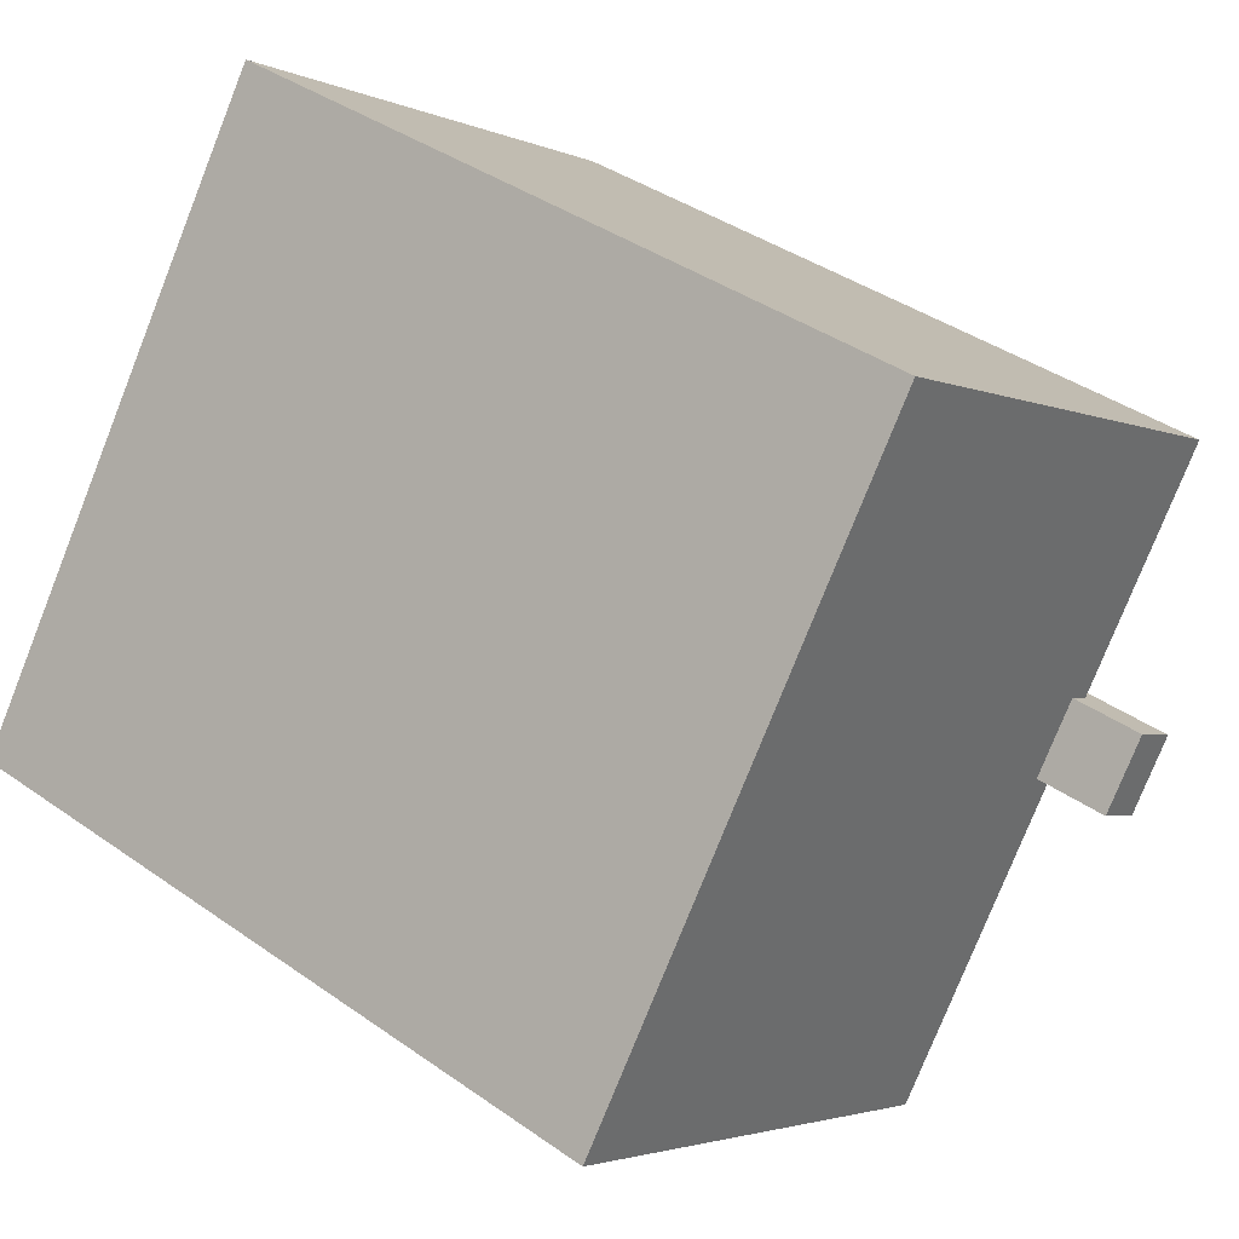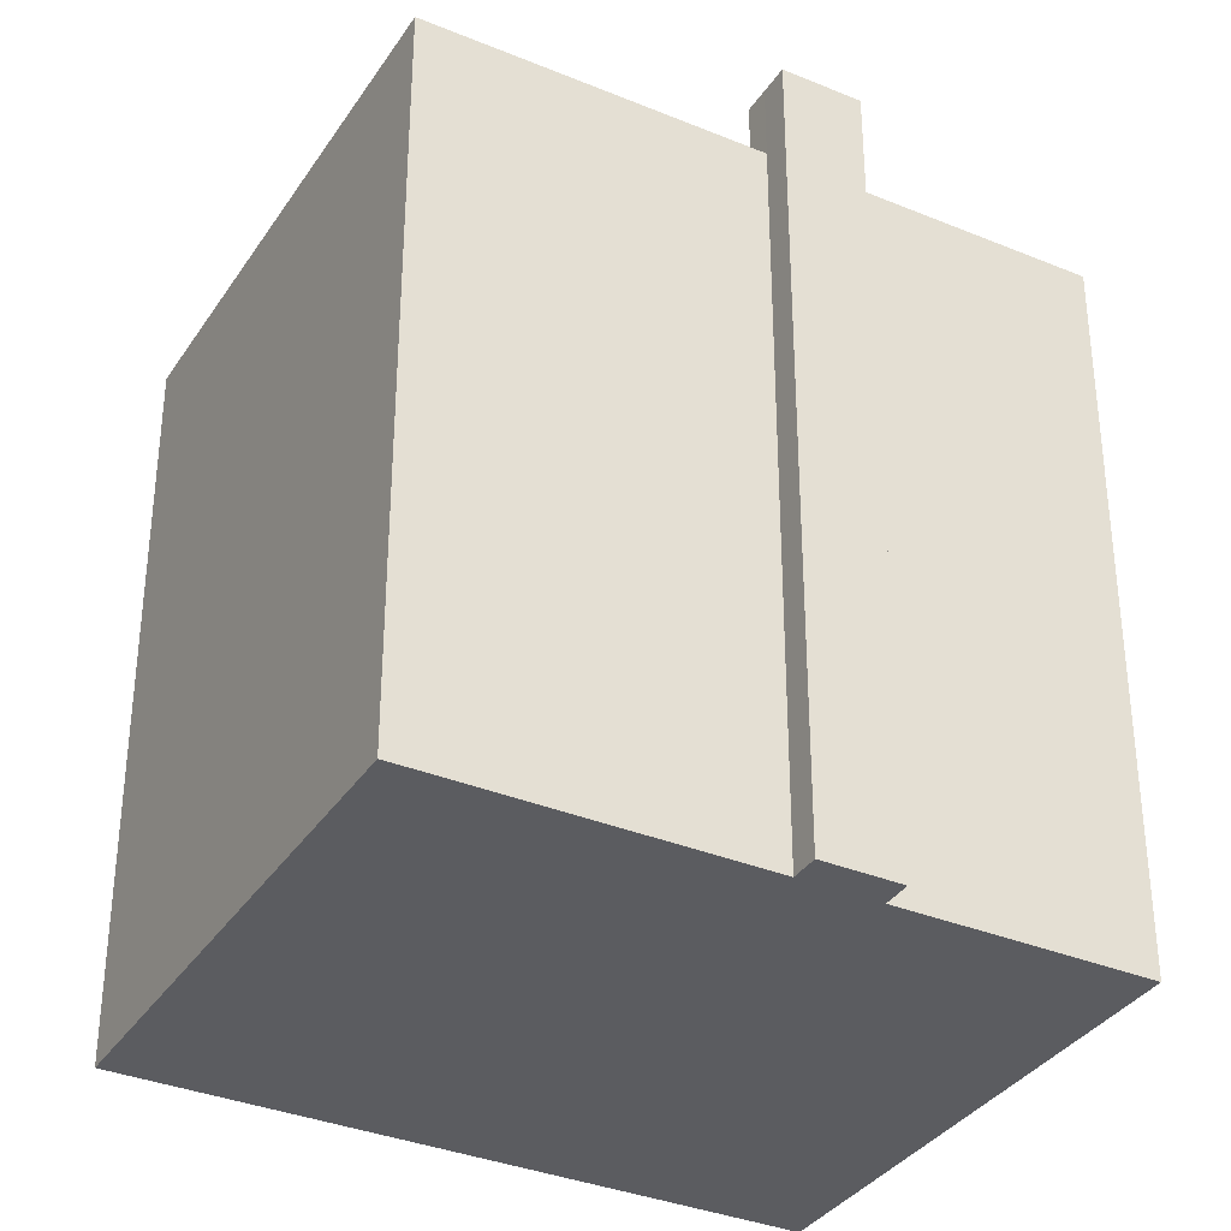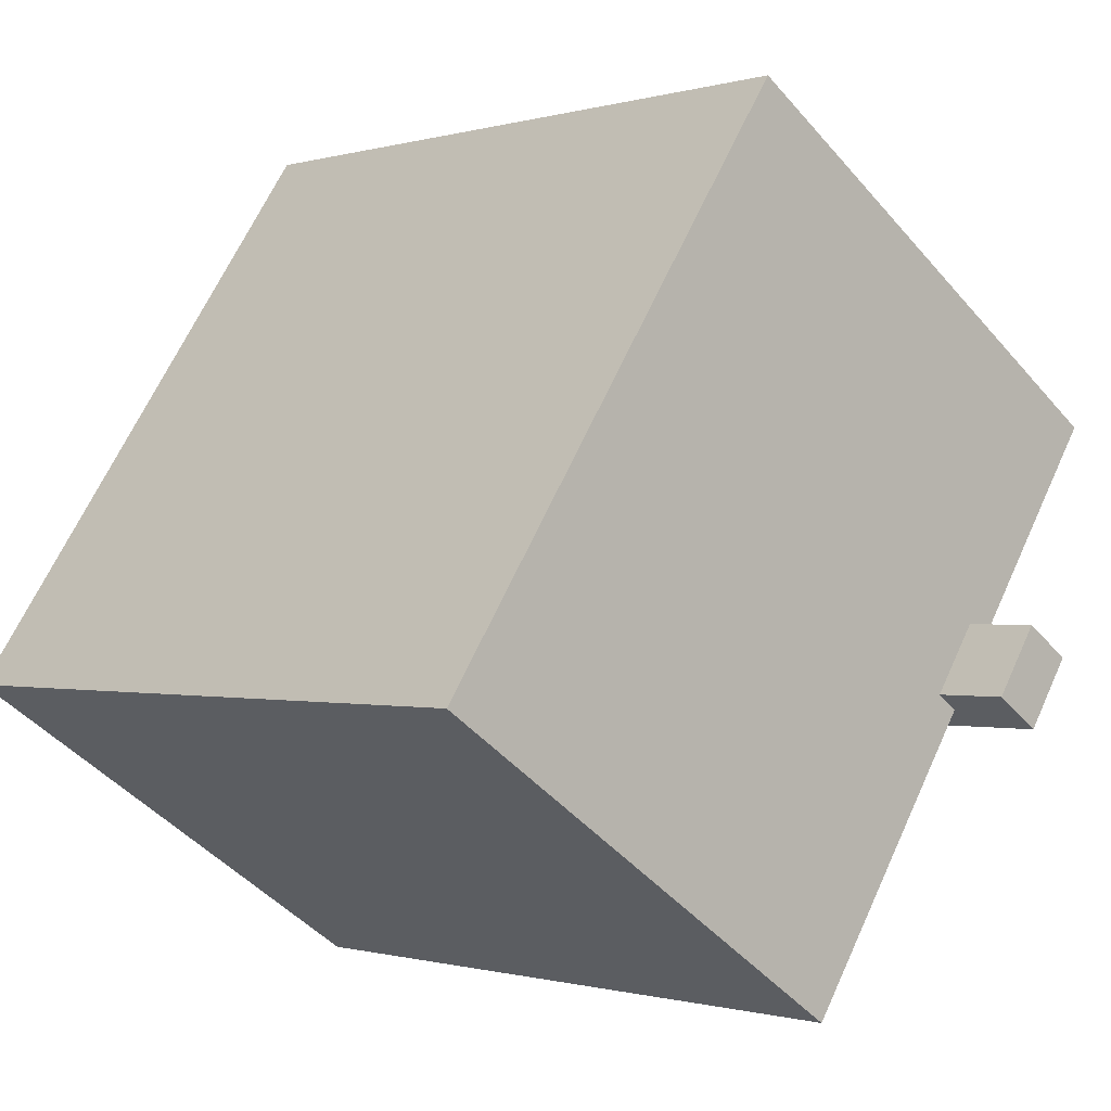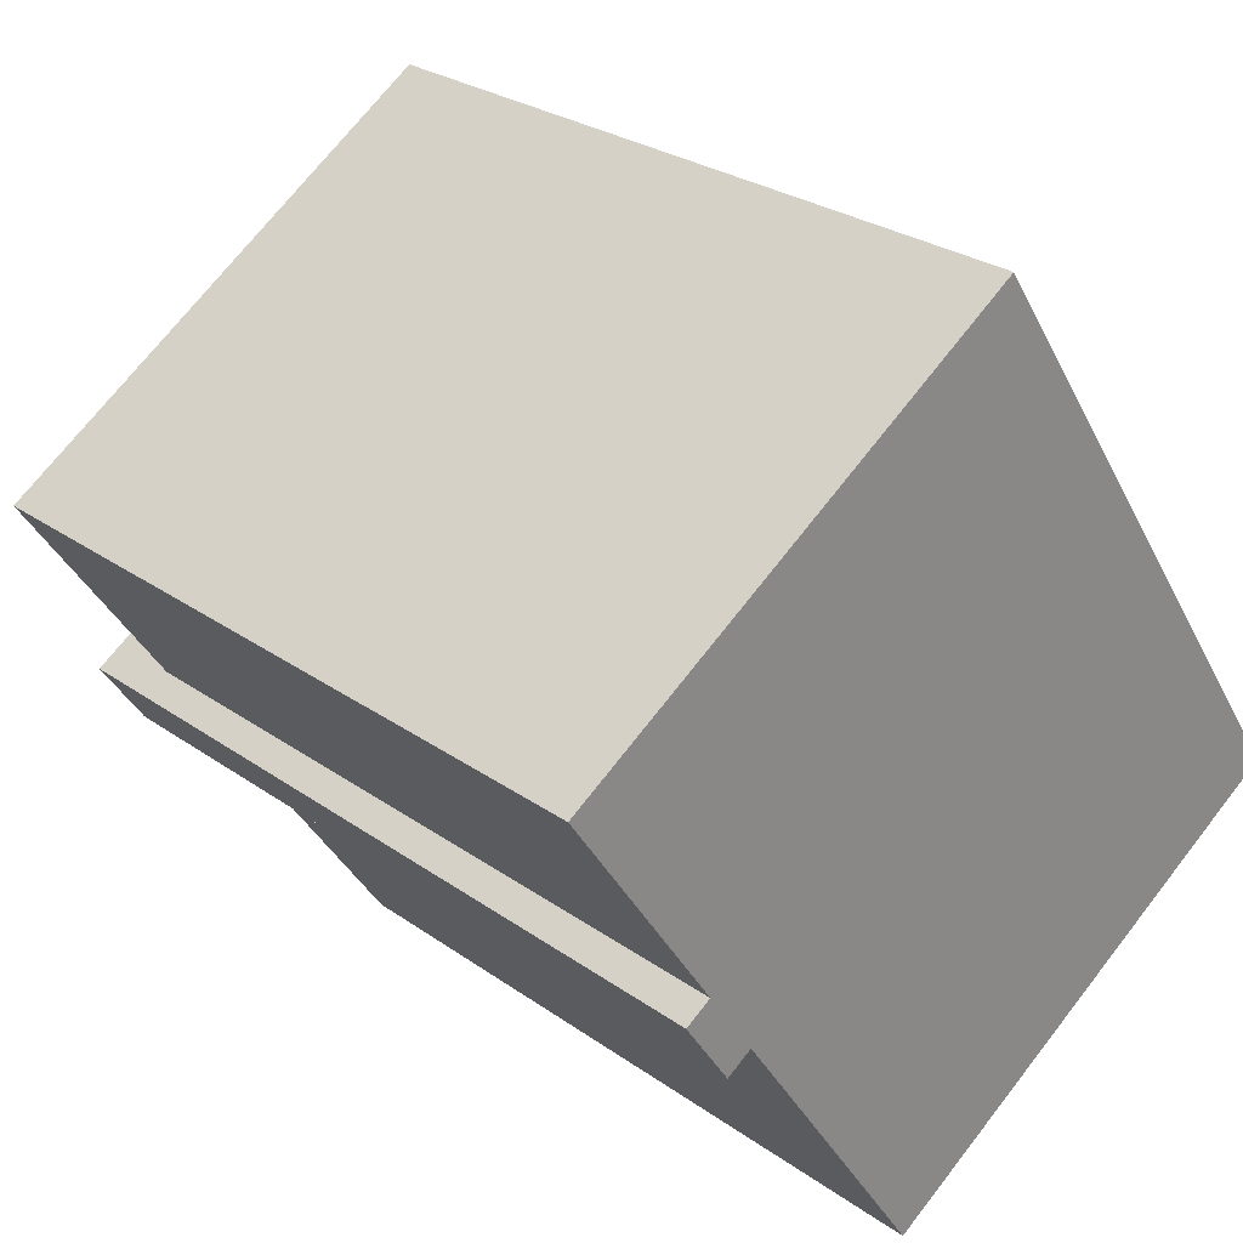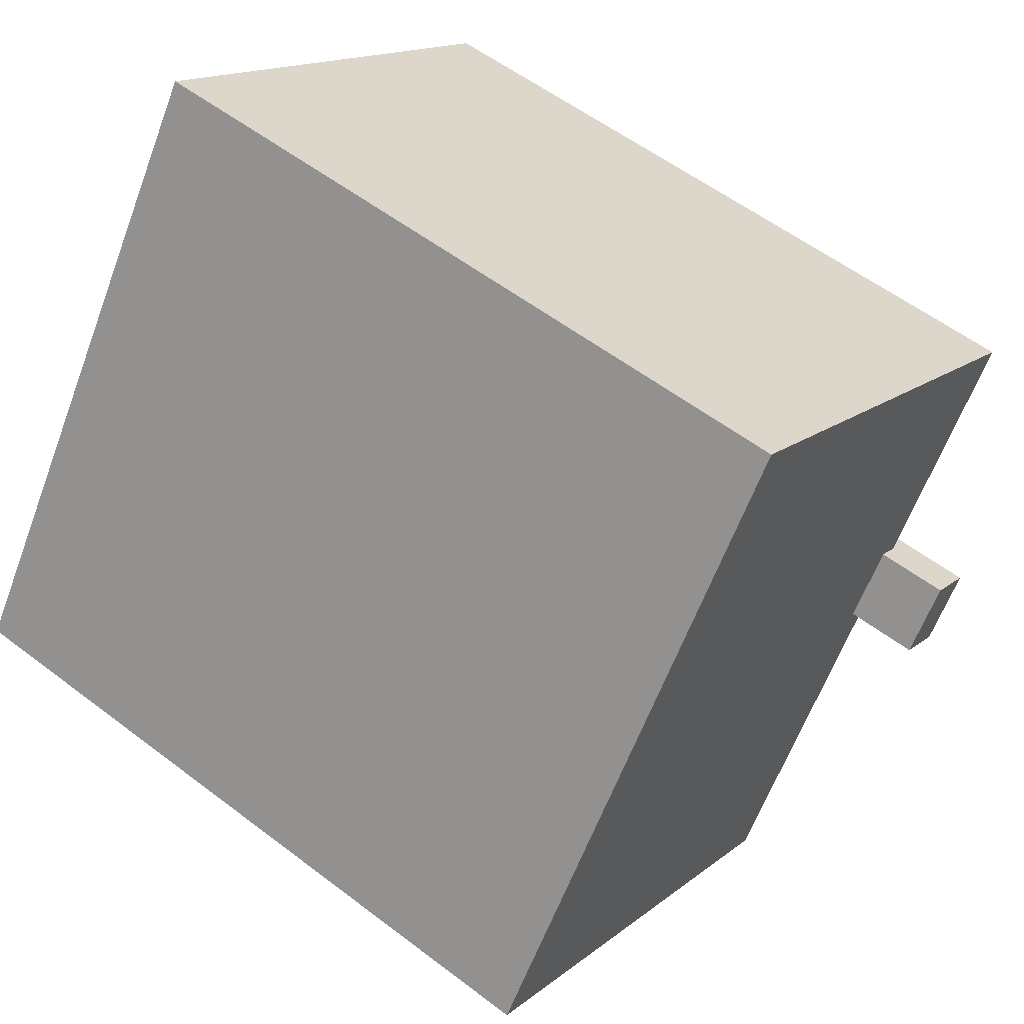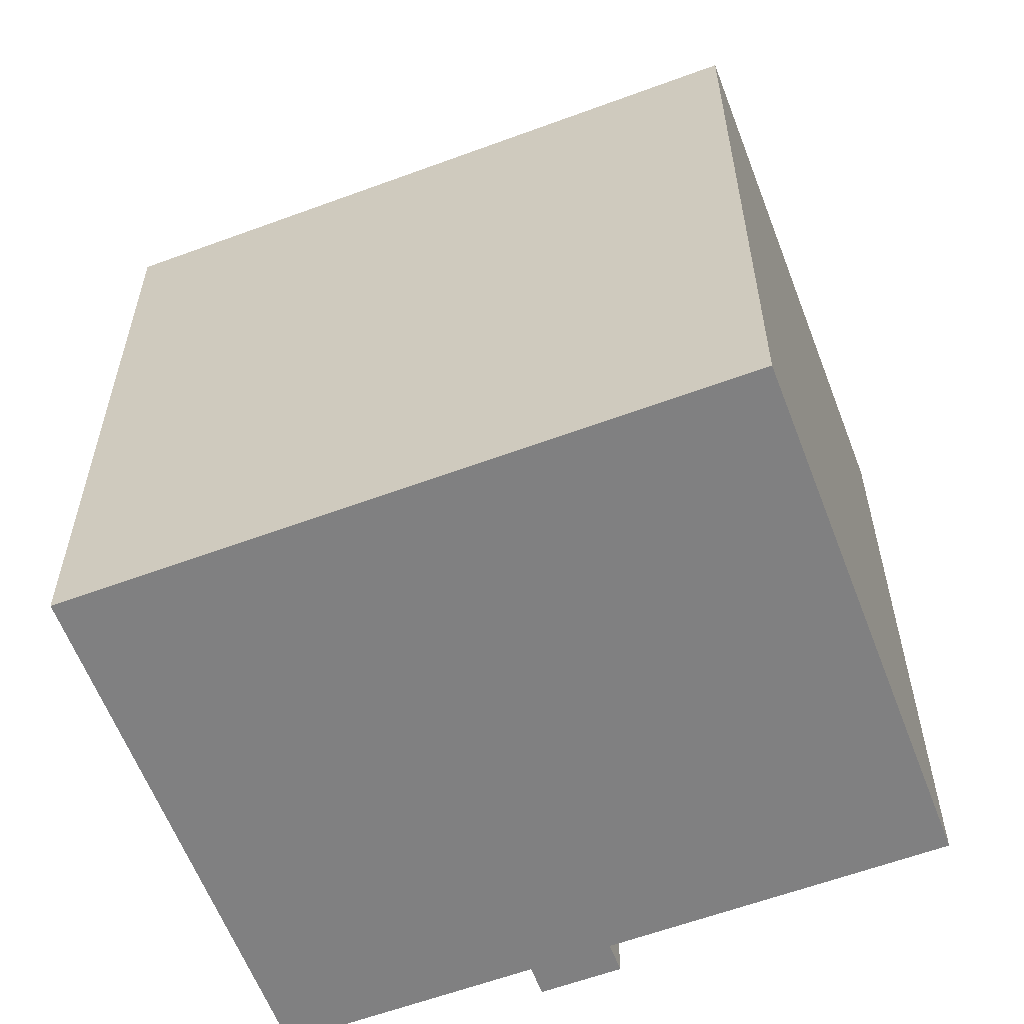
<metadata>
{"format":"obj","ext":"obj","renderer":"f3d","projection":"perspective","resolution":1024,"background":"white","views":[{"elev":39.2,"azim":131.4,"up":"+Z"},{"elev":-34.9,"azim":-152.8,"up":"+Y"},{"elev":-0.6,"azim":137.9,"up":"+Z"},{"elev":26.7,"azim":-42.1,"up":"+Z"},{"elev":55.8,"azim":128.8,"up":"+Z"},{"elev":-60.2,"azim":76.8,"up":"+Y"}]}
</metadata>
<code>
v -3.042 5.254 -1.735
v 0.5398 5.254 6.266
v 6.015 5.254 -1.864
v -3.23 5.254 -2.155
v -2.906 5.254 -1.937
v 6.015 5.254 -1.864
v -3.042 5.254 -1.735
v 6.015 5.254 -1.864
v -2.906 5.254 -1.937
v -3.23 5.254 -2.155
v 6.015 5.254 -1.864
v -0.4792 5.254 -6.238
v -5.955 5.254 1.892
v 0.5398 5.254 6.266
v -3.886 5.254 -1.18
v -3.563 5.254 -0.9617
v 0.5398 5.254 6.266
v -3.042 5.254 -1.735
v -3.886 5.254 -1.18
v 0.5398 5.254 6.266
v -3.563 5.254 -0.9617
v -3.563 6.344 -0.9617
v -2.906 6.344 -1.937
v -3.23 6.344 -2.155
v -3.886 6.344 -1.18
v -3.886 6.344 -1.18
v -3.23 6.344 -2.155
v -3.595 6.344 -2.401
v -4.251 6.344 -1.426
v -5.955 5.254 1.892
v -3.886 5.254 -1.18
v -3.886 -5.269 -1.18
v -5.955 -5.269 1.892
v -5.955 -5.269 1.892
v 0.5398 -5.269 6.266
v 0.5398 5.254 6.266
v -5.955 5.254 1.892
v 0.5398 -5.269 6.266
v 6.015 -5.269 -1.864
v 6.015 5.254 -1.864
v 0.5398 5.254 6.266
v -0.4792 5.254 -6.238
v 6.015 5.254 -1.864
v 6.015 -5.269 -1.864
v -0.4792 -5.269 -6.238
v -3.23 5.254 -2.155
v -0.4792 5.254 -6.238
v -0.4792 -5.269 -6.238
v -3.23 -5.269 -2.155
v -3.595 6.344 -2.401
v -3.23 5.254 -2.155
v -3.23 -5.269 -2.155
v -3.595 -5.269 -2.401
v -3.595 6.344 -2.401
v -3.23 6.344 -2.155
v -3.23 5.254 -2.155
v -3.23 6.344 -2.155
v -2.906 6.344 -1.937
v -2.906 5.254 -1.937
v -3.23 5.254 -2.155
v -4.251 6.344 -1.426
v -3.595 6.344 -2.401
v -3.595 -5.269 -2.401
v -4.251 -5.269 -1.426
v -4.251 6.344 -1.426
v -3.886 5.254 -1.18
v -3.886 6.344 -1.18
v -4.251 -5.269 -1.426
v -3.886 -5.269 -1.18
v -3.886 5.254 -1.18
v -4.251 6.344 -1.426
v -3.886 5.254 -1.18
v -3.563 5.254 -0.9617
v -3.563 6.344 -0.9617
v -3.886 6.344 -1.18
v -3.042 5.254 -1.735
v -2.906 5.254 -1.937
v -2.906 6.344 -1.937
v -3.563 5.254 -0.9617
v -3.042 5.254 -1.735
v -2.906 6.344 -1.937
v -3.563 6.344 -0.9617
v -3.595 -5.269 -2.401
v -3.23 -5.269 -2.155
v -0.4792 -5.269 -6.238
v 6.015 -5.269 -1.864
v 0.5398 -5.269 6.266
v -5.955 -5.269 1.892
v -3.886 -5.269 -1.18
v -4.251 -5.269 -1.426
g CDNNDG02_0014450
f 1 2 3
f 4 5 6
f 7 8 9
f 10 11 12
f 13 14 15
f 16 17 18
f 19 20 21
f 23 24 25
f 22 23 25
f 29 26 27
f 27 28 29
f 33 31 32
f 33 30 31
f 34 36 37
f 36 34 35
f 39 40 41
f 38 39 41
f 45 42 44
f 43 44 42
f 46 48 49
f 46 47 48
f 51 53 50
f 53 51 52
f 54 55 56
f 59 60 58
f 57 58 60
f 61 63 64
f 61 62 63
f 65 66 67
f 70 71 68
f 70 68 69
f 72 74 75
f 74 72 73
f 76 77 78
f 82 79 80
f 80 81 82
f 83 84 90
f 87 88 89
f 84 87 89
f 84 86 87
f 84 89 90
f 84 85 86

</code>
